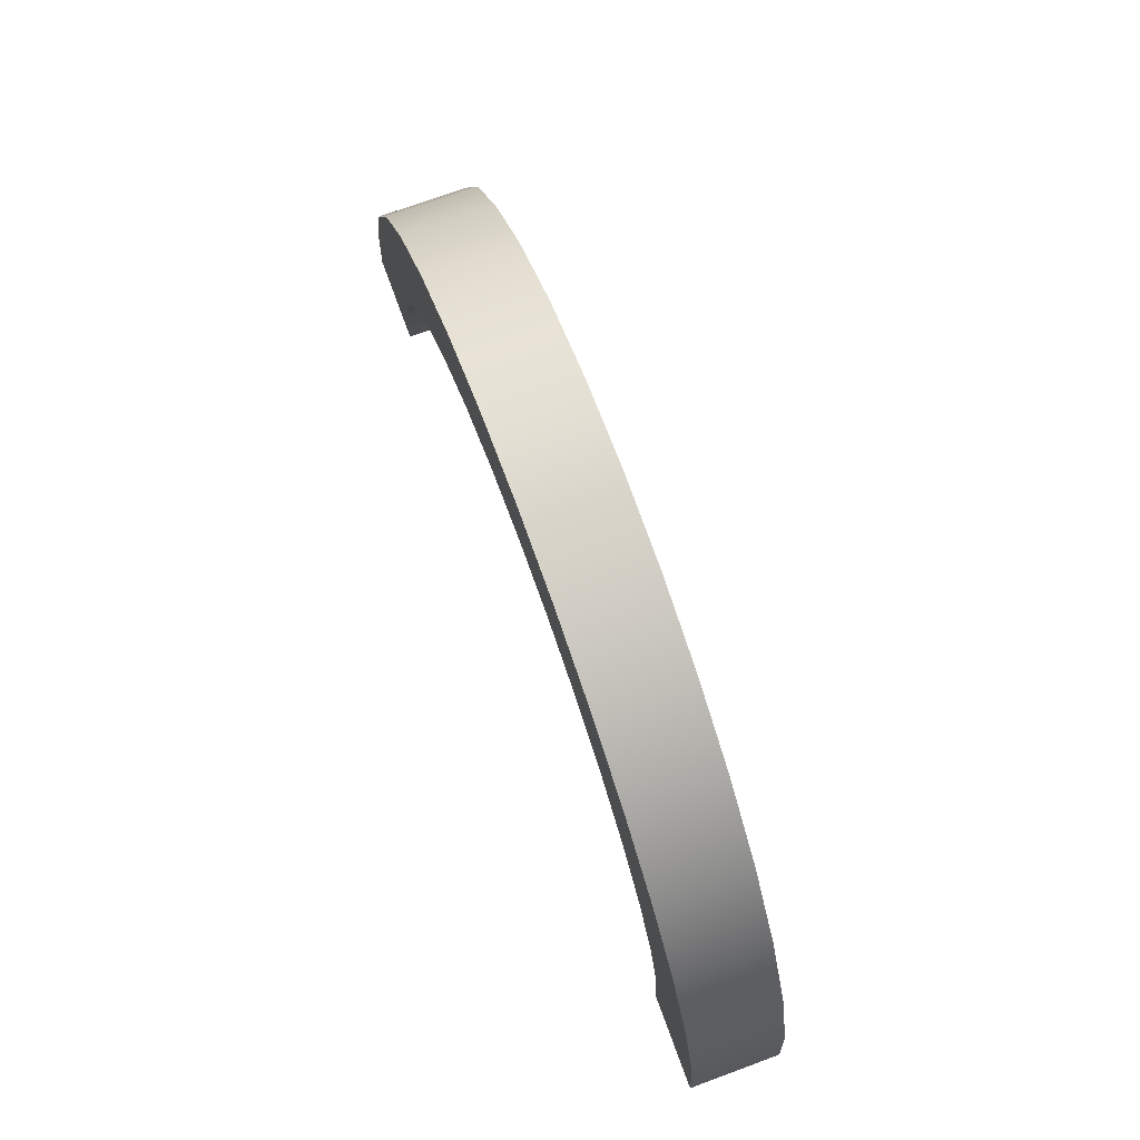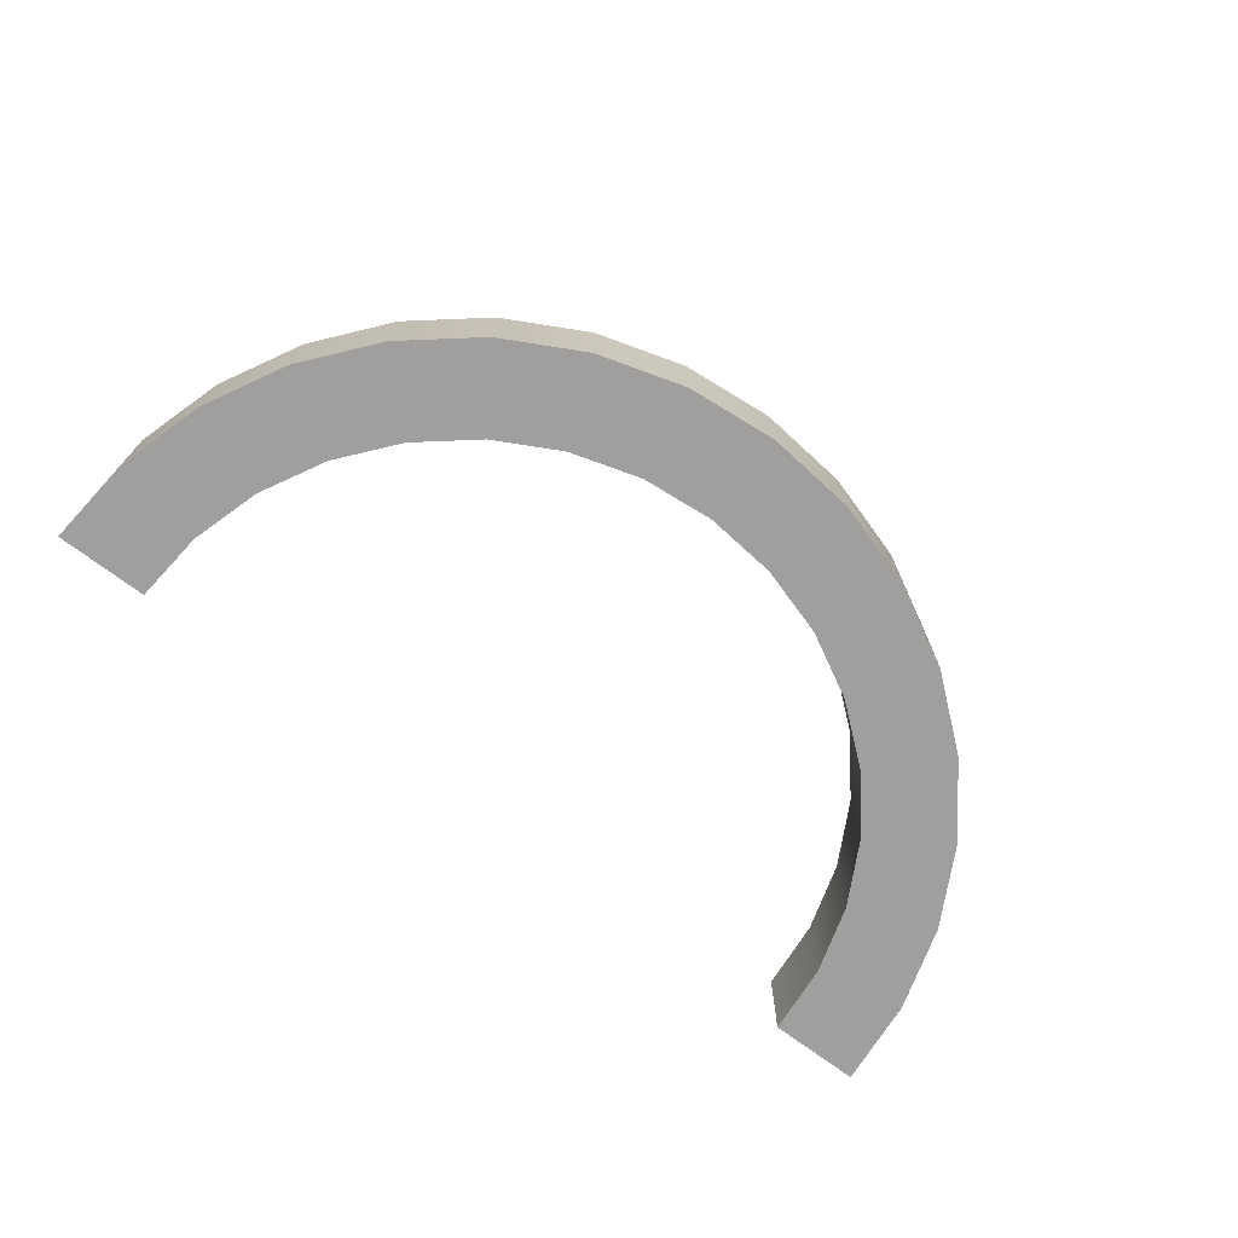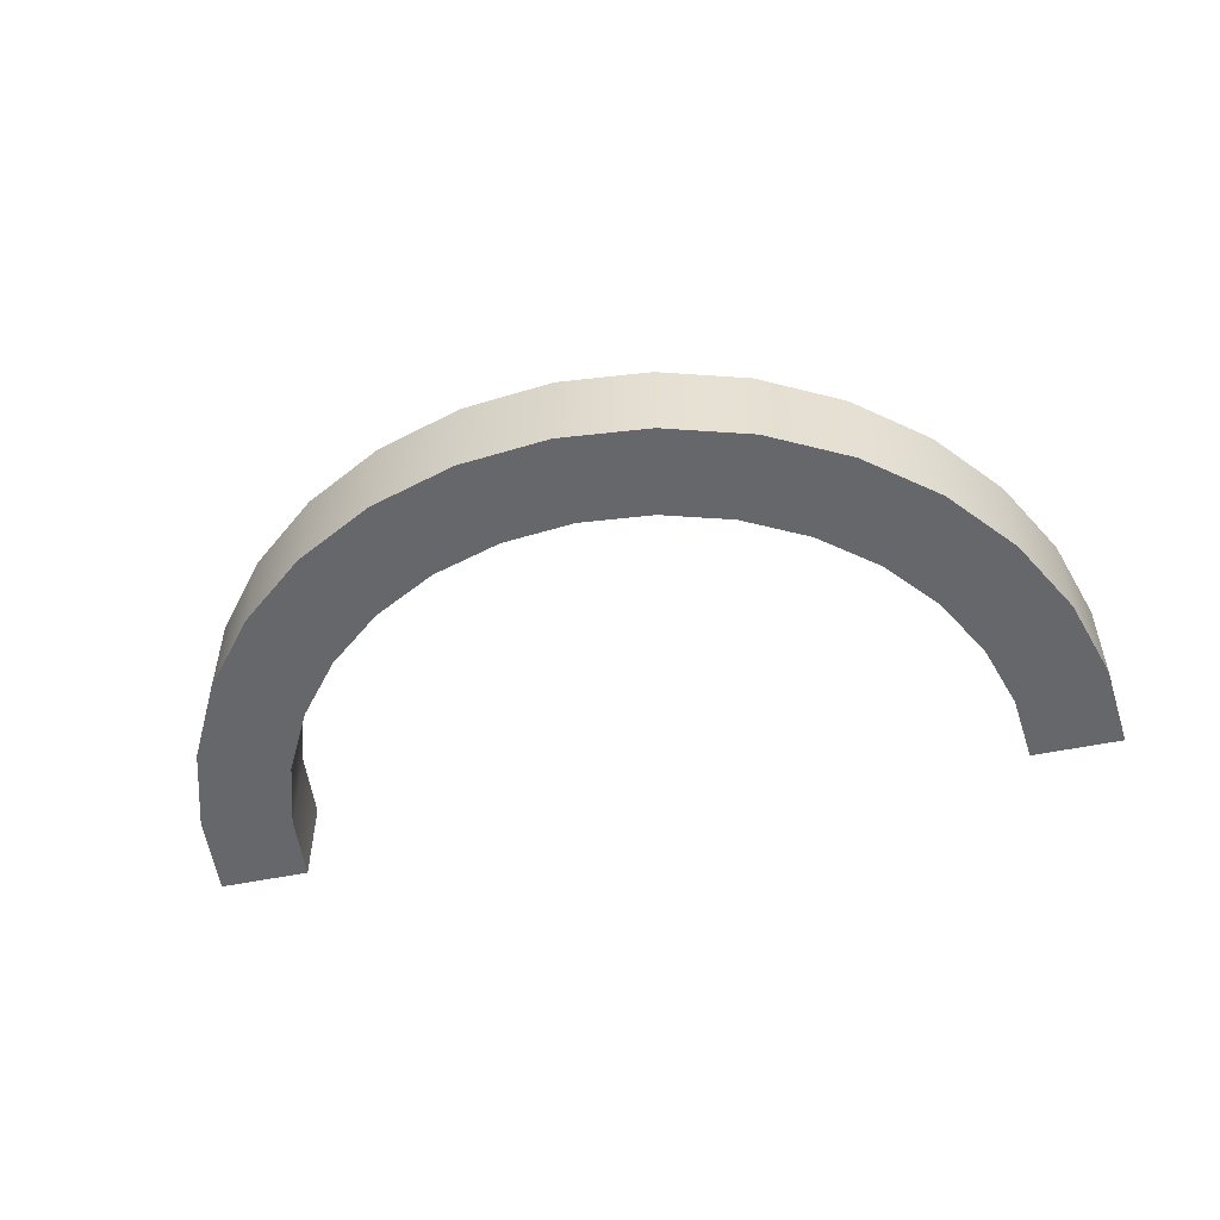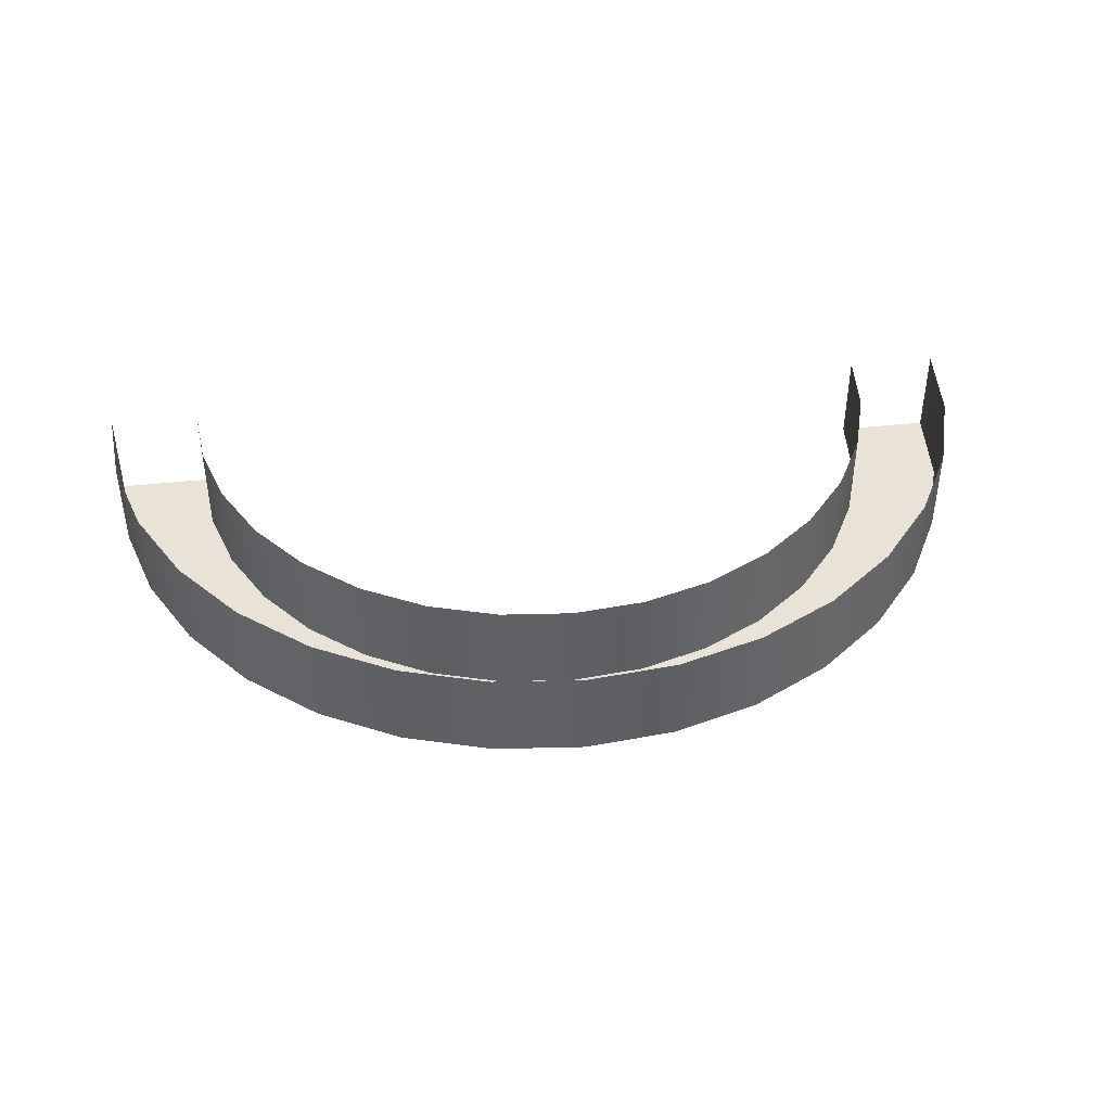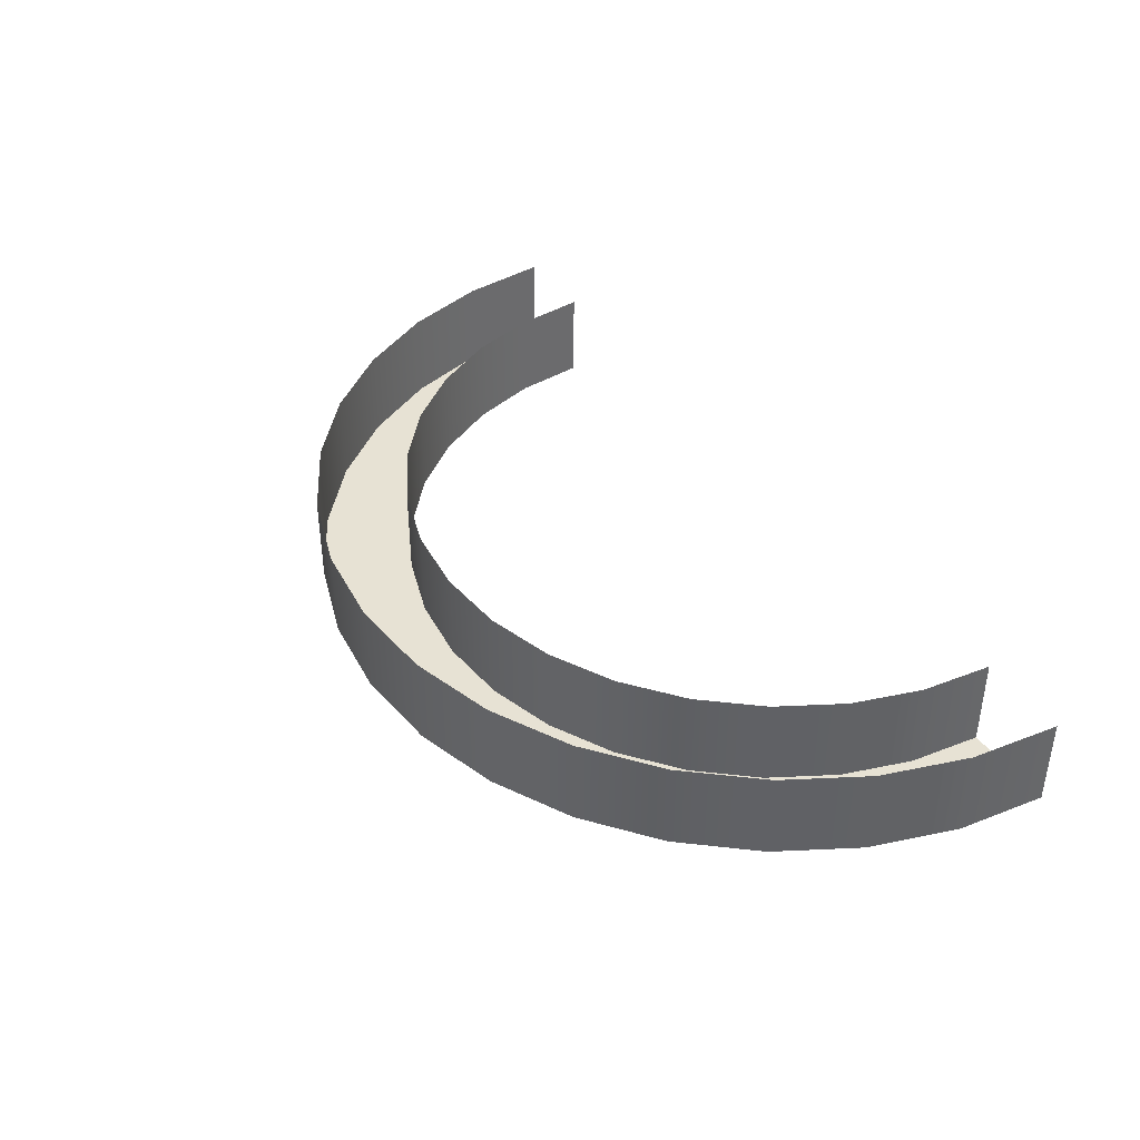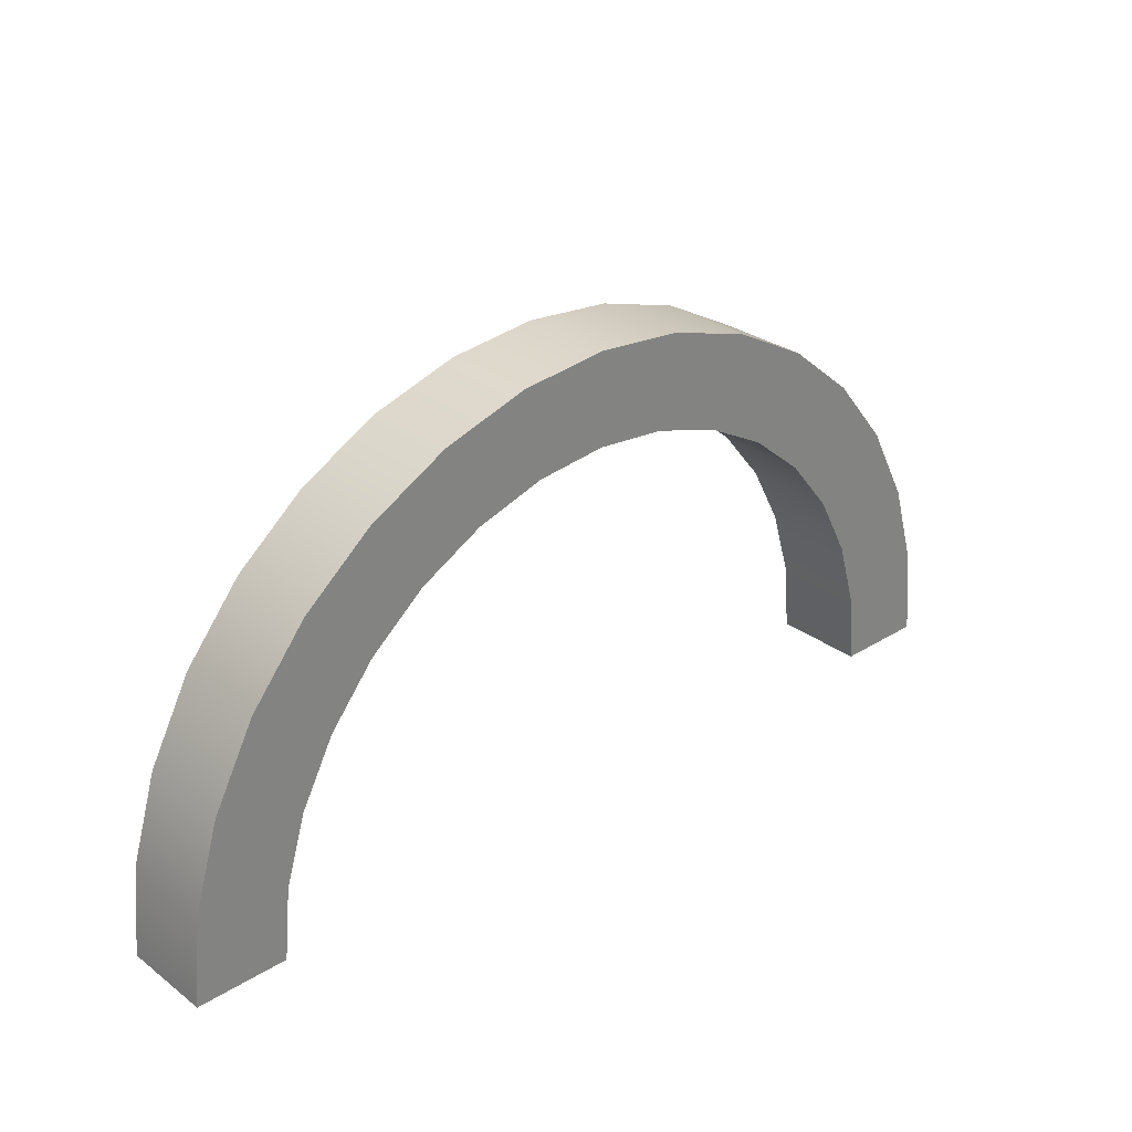
<metadata>
{"format":"obj","ext":"obj","renderer":"f3d","projection":"perspective","resolution":1024,"background":"white","views":[{"elev":72.9,"azim":-110.1,"up":"+Y"},{"elev":-71.3,"azim":142.9,"up":"+Z"},{"elev":-52.0,"azim":-167.4,"up":"+Z"},{"elev":41.5,"azim":172.7,"up":"+Z"},{"elev":39.9,"azim":-121.4,"up":"+Z"},{"elev":29.2,"azim":137.5,"up":"+Y"}]}
</metadata>
<code>
o VioletteTrimArch
g VioletteTrimArch
v 0 0 0.5
v 0 0 0
v 0.04804 0.4877 0
v 0.04804 0.4877 0.5
v 0.5384 0.3902 0.5
v 0.5384 0.3902 0
v 0.5 0 0
v 0.5 0 0.5
v 0.1903 0.9567 0
v 0.1903 0.9567 0.5
v 0.6522 0.7654 0.5
v 0.6522 0.7654 0
v 0.4213 1.389 0
v 0.4213 1.389 0.5
v 0.8371 1.111 0.5
v 0.8371 1.111 0
v 0.7322 1.768 0
v 0.7322 1.768 0.5
v 1.086 1.414 0.5
v 1.086 1.414 0
v 1.111 2.079 0
v 1.111 2.079 0.5
v 1.389 1.663 0.5
v 1.389 1.663 0
v 1.543 2.31 0
v 1.543 2.31 0.5
v 1.735 1.848 0.5
v 1.735 1.848 0
v 2.012 2.452 0
v 2.012 2.452 0.5
v 2.11 1.962 0.5
v 2.11 1.962 0
v 2.5 2.5 0
v 2.5 2.5 0.5
v 2.5 2 0.5
v 2.5 2 0
v 2.988 2.452 0
v 2.988 2.452 0.5
v 2.89 1.962 0.5
v 2.89 1.962 0
v 3.457 2.31 0
v 3.457 2.31 0.5
v 3.265 1.848 0.5
v 3.265 1.848 0
v 3.889 2.079 0
v 3.889 2.079 0.5
v 3.611 1.663 0.5
v 3.611 1.663 0
v 4.268 1.768 0
v 4.268 1.768 0.5
v 3.914 1.414 0.5
v 3.914 1.414 0
v 4.579 1.389 0
v 4.579 1.389 0.5
v 4.163 1.111 0.5
v 4.163 1.111 0
v 4.81 0.9567 0
v 4.81 0.9567 0.5
v 4.348 0.7654 0.5
v 4.348 0.7654 0
v 4.952 0.4877 0
v 4.952 0.4877 0.5
v 4.462 0.3902 0.5
v 4.462 0.3902 0
v 5 -2.186e-07 0
v 5 -2.186e-07 0.5
v 4.5 -1.748e-07 0.5
v 4.5 -1.748e-07 0
f 4 3 2 1
f 8 7 6 5
f 10 9 3 4
f 5 6 12 11
f 14 13 9 10
f 11 12 16 15
f 18 17 13 14
f 15 16 20 19
f 22 21 17 18
f 19 20 24 23
f 26 25 21 22
f 23 24 28 27
f 30 29 25 26
f 27 28 32 31
f 34 33 29 30
f 31 32 36 35
f 38 37 33 34
f 35 36 40 39
f 42 41 37 38
f 39 40 44 43
f 46 45 41 42
f 43 44 48 47
f 50 49 45 46
f 47 48 52 51
f 54 53 49 50
f 51 52 56 55
f 58 57 53 54
f 55 56 60 59
f 62 61 57 58
f 59 60 64 63
f 66 65 61 62
f 63 64 68 67
f 7 2 3 6
f 6 3 9 12
f 12 9 13 16
f 16 13 17 20
f 20 17 21 24
f 24 21 25 28
f 28 25 29 32
f 32 29 33 36
f 36 33 37 40
f 40 37 41 44
f 44 41 45 48
f 48 45 49 52
f 52 49 53 56
f 56 53 57 60
f 60 57 61 64
f 64 61 65 68

</code>
